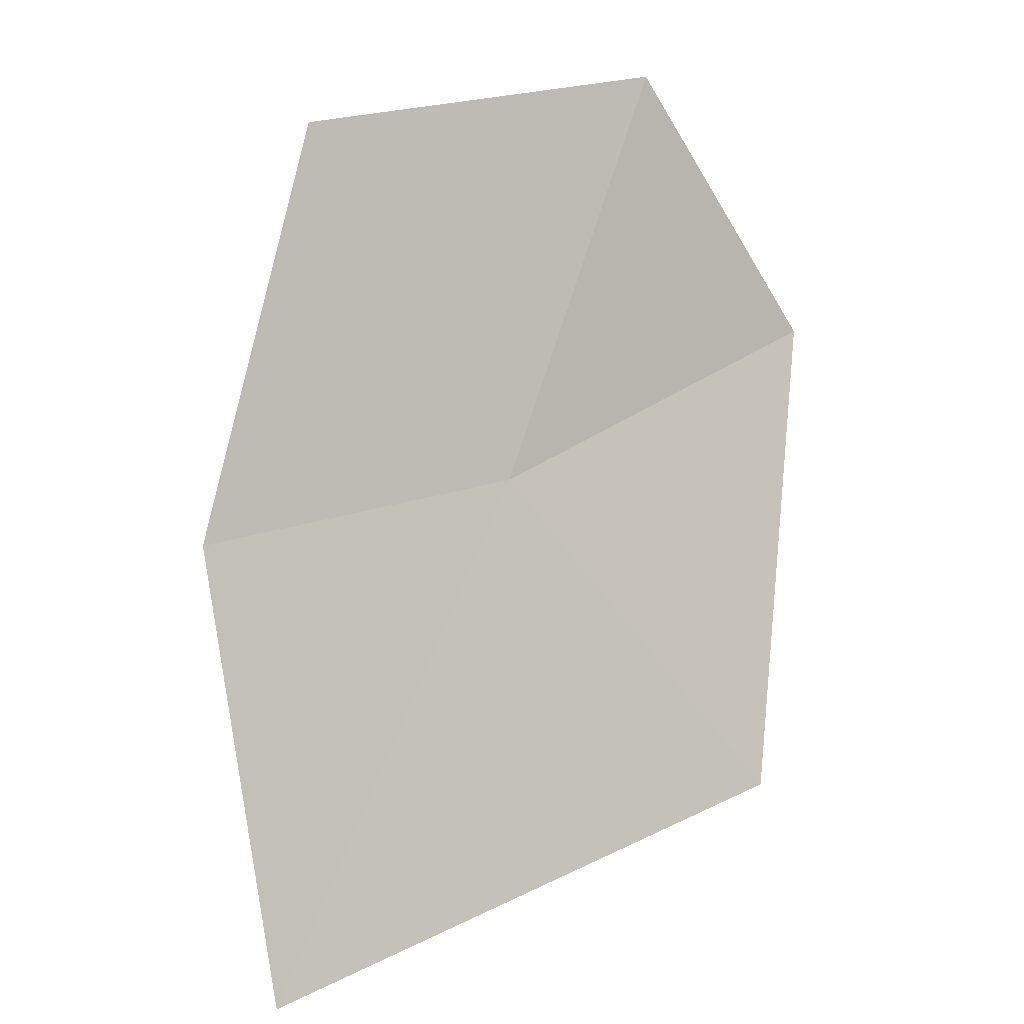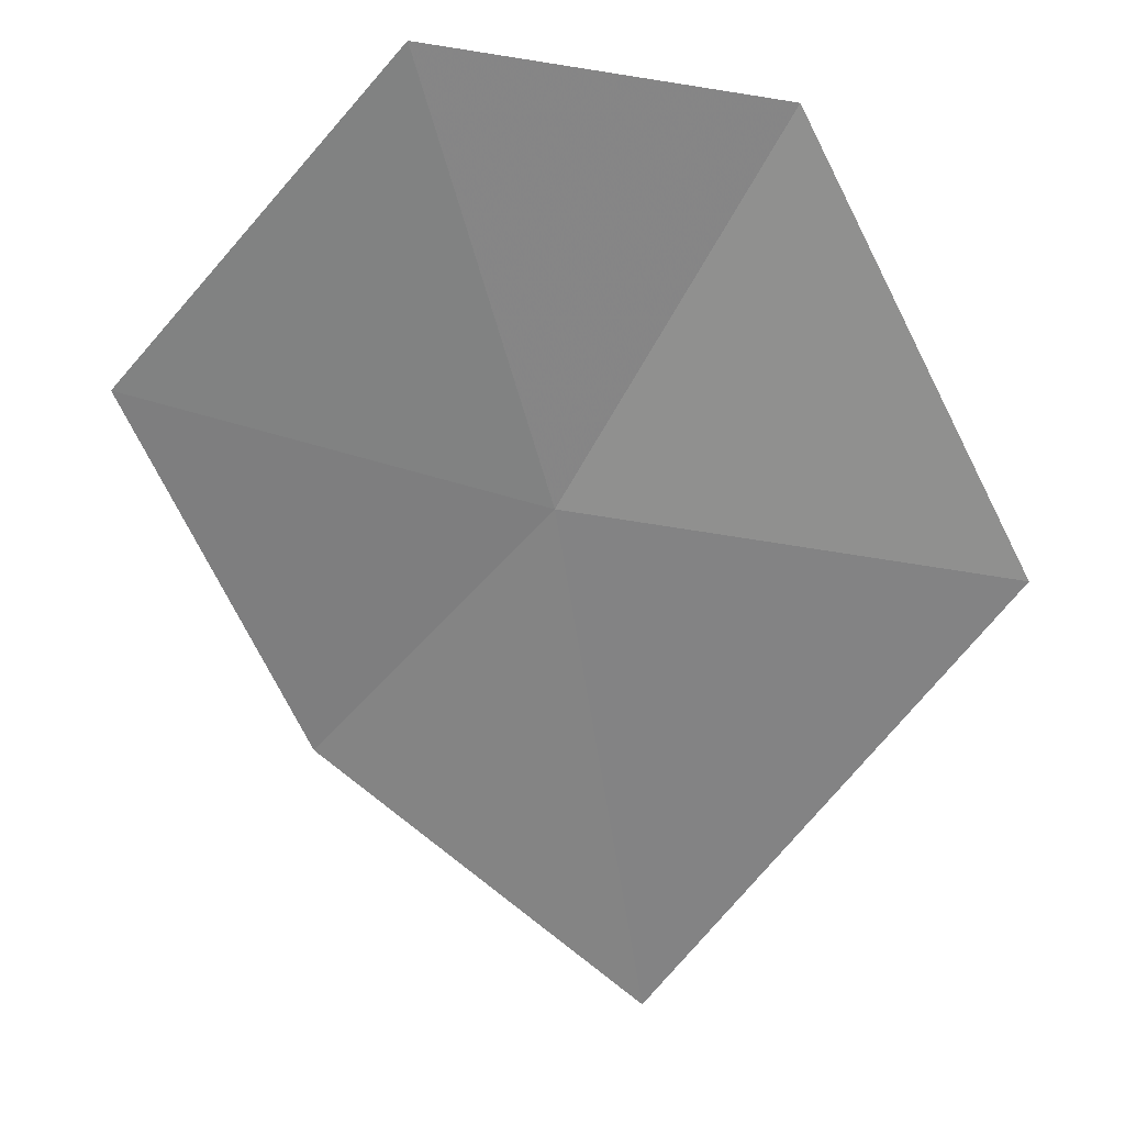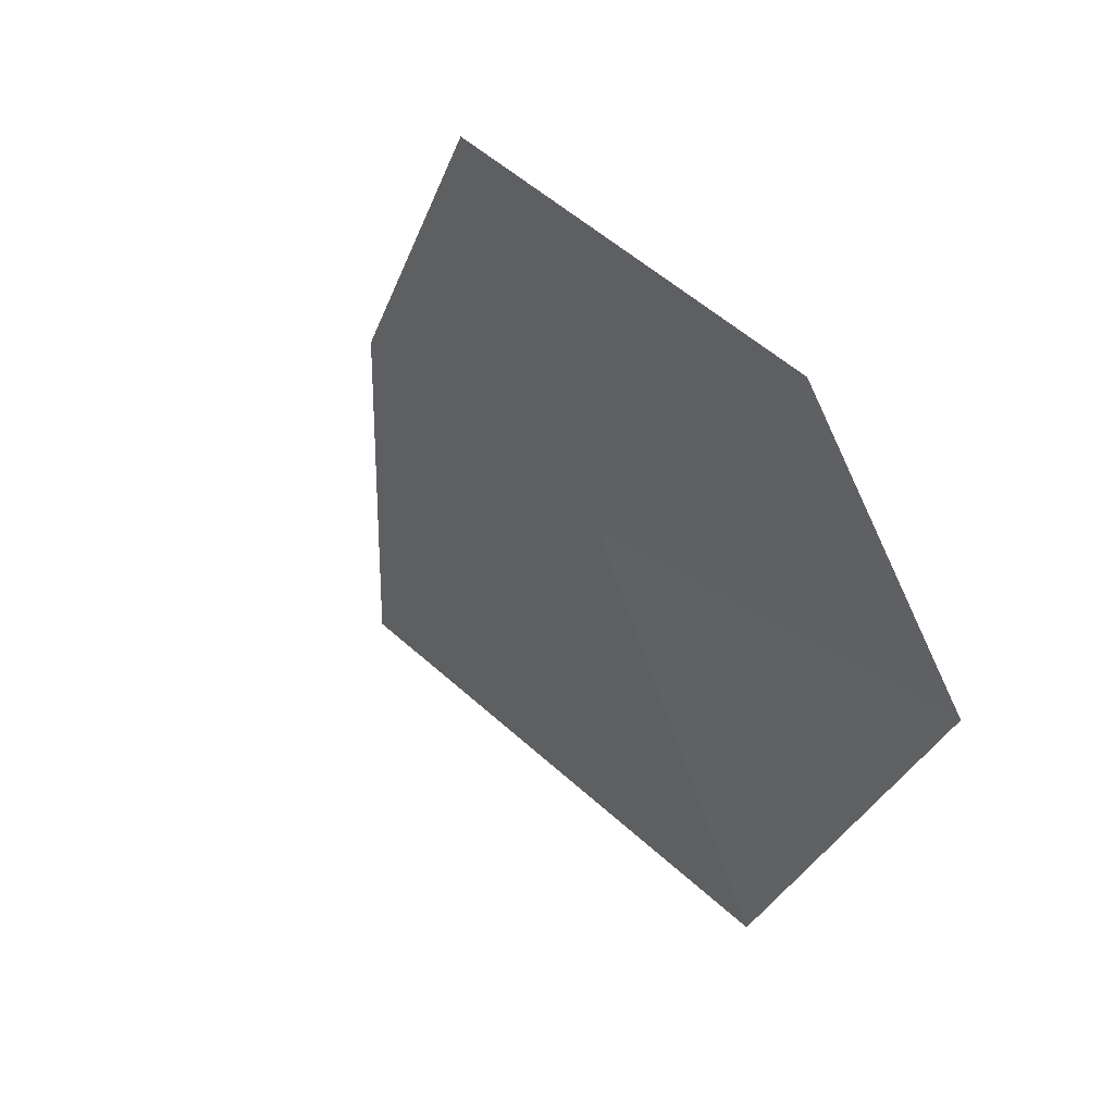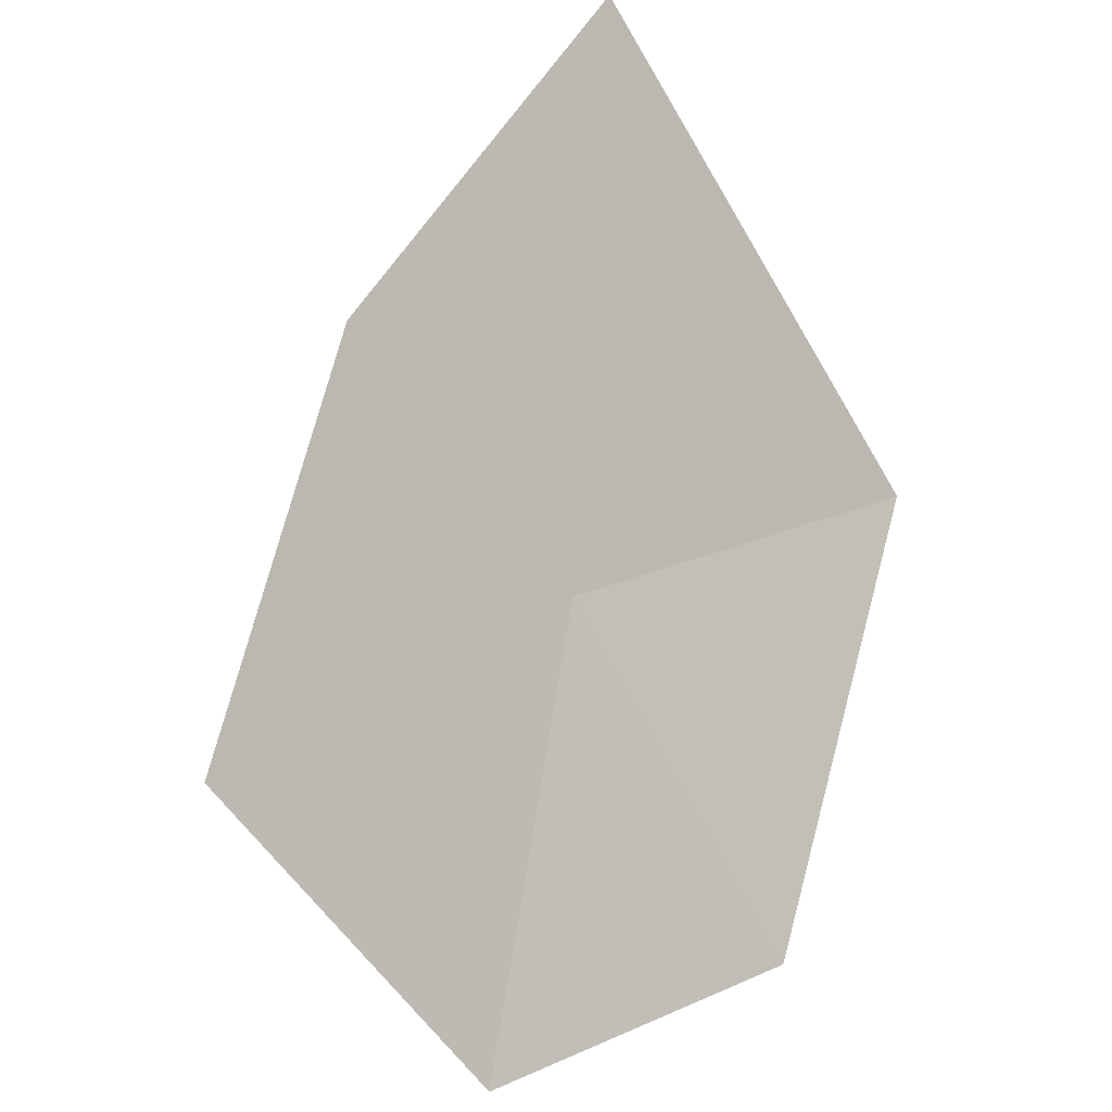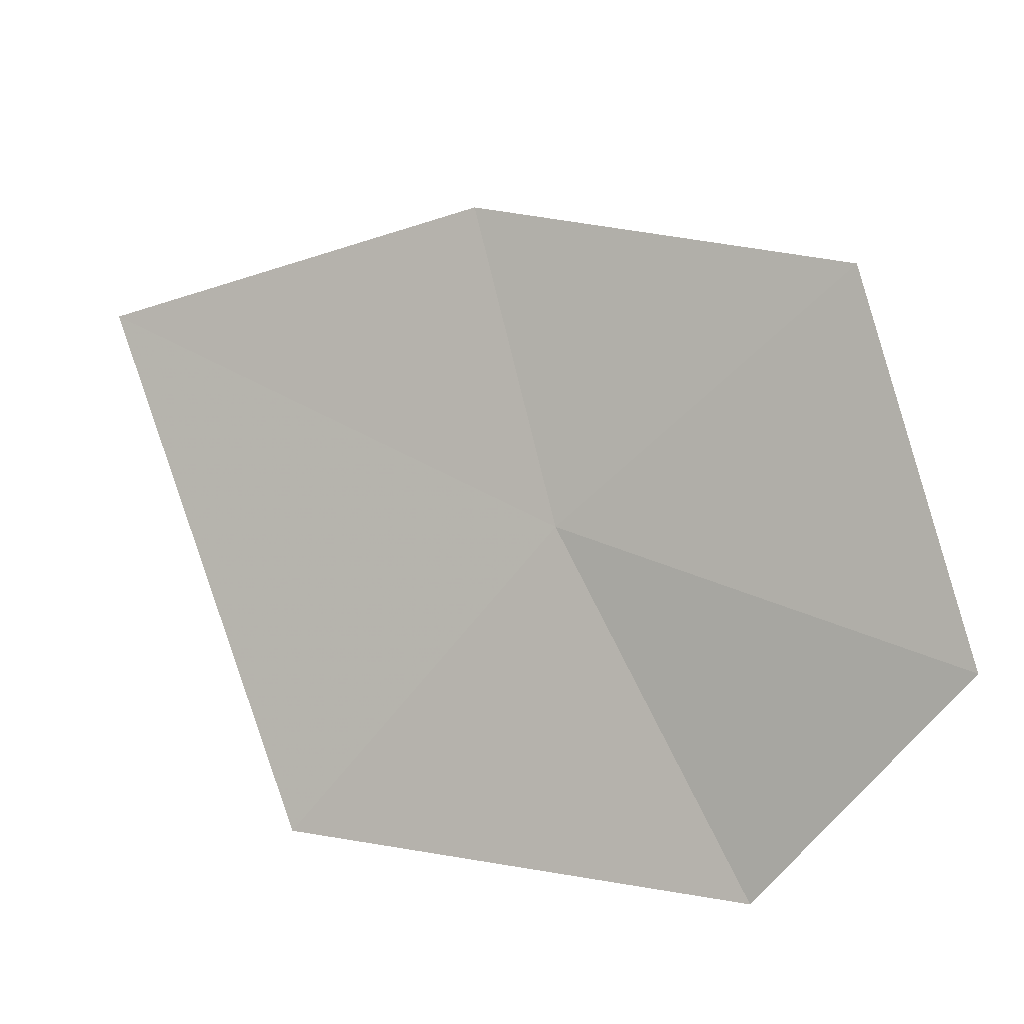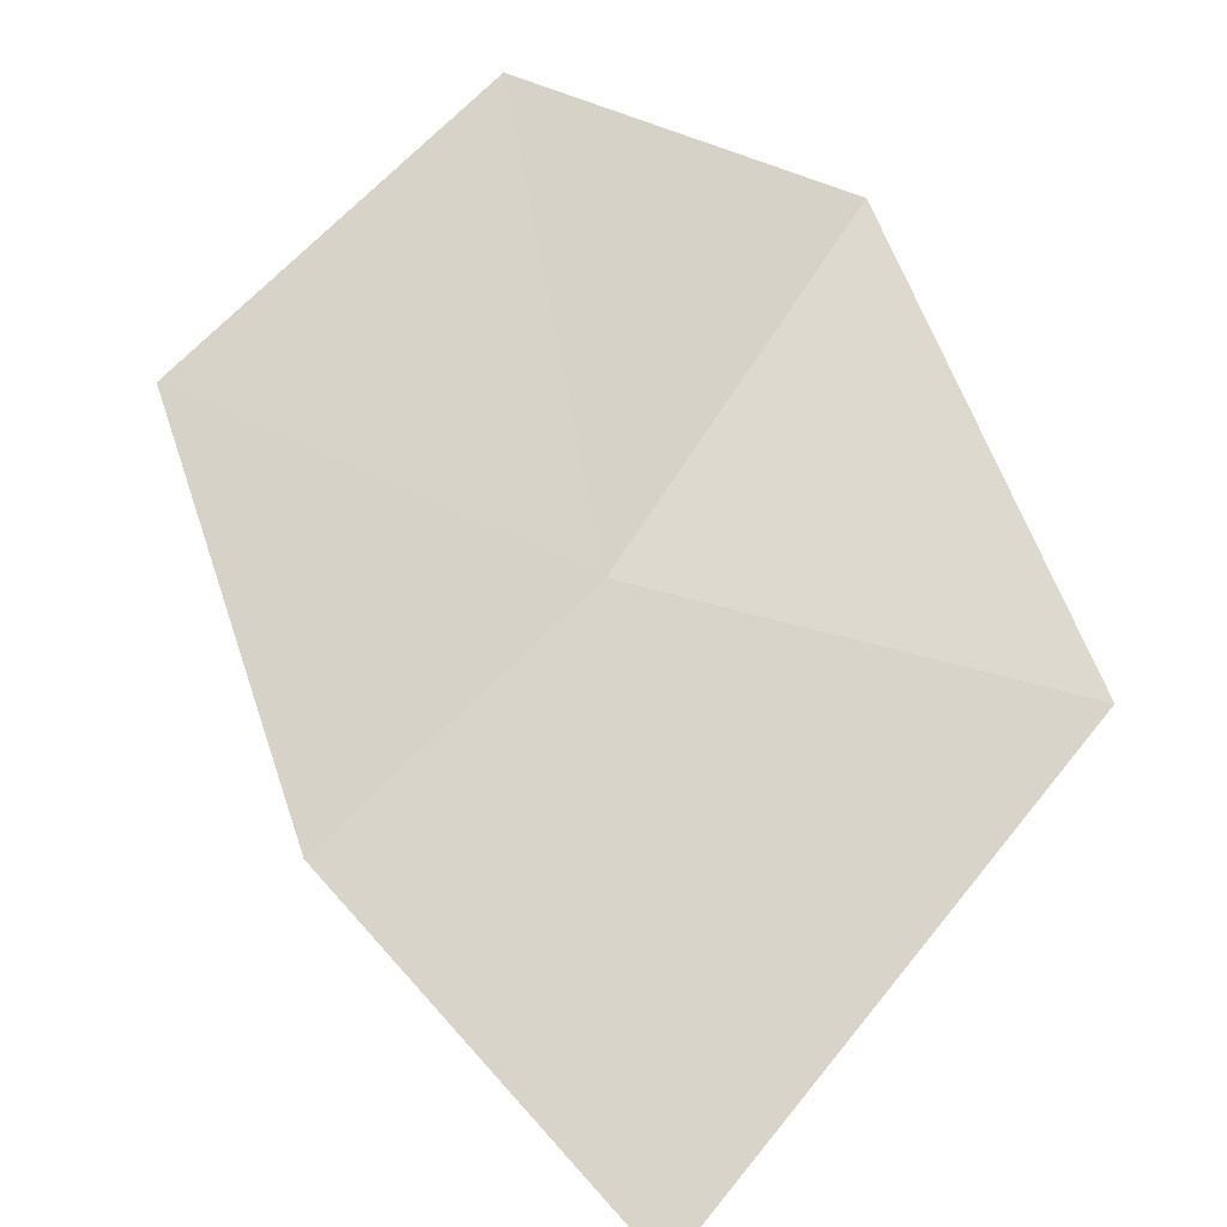
<metadata>
{"format":"obj","ext":"obj","renderer":"f3d","projection":"perspective","resolution":1024,"background":"white","views":[{"elev":-57.5,"azim":-73.3,"up":"+Z"},{"elev":-14.7,"azim":-27.2,"up":"+Z"},{"elev":-46.8,"azim":-61.3,"up":"+Y"},{"elev":53.4,"azim":-27.8,"up":"+Y"},{"elev":-45.2,"azim":-124.9,"up":"+Y"},{"elev":-57.1,"azim":-32.8,"up":"+Z"}]}
</metadata>
<code>
v -6.576 -21.89 42.64
v -5.786 -22.19 42.53
v -6.085 -21.31 41.85
v -7.06 -22.33 43.24
v -6.426 -22.48 43.2
v -7.337 -21.73 42.79
v -6.816 -21.39 42.28
f 1 2 3
f 1 4 5
f 1 6 4
f 1 7 6
f 1 3 7
f 1 5 2

</code>
